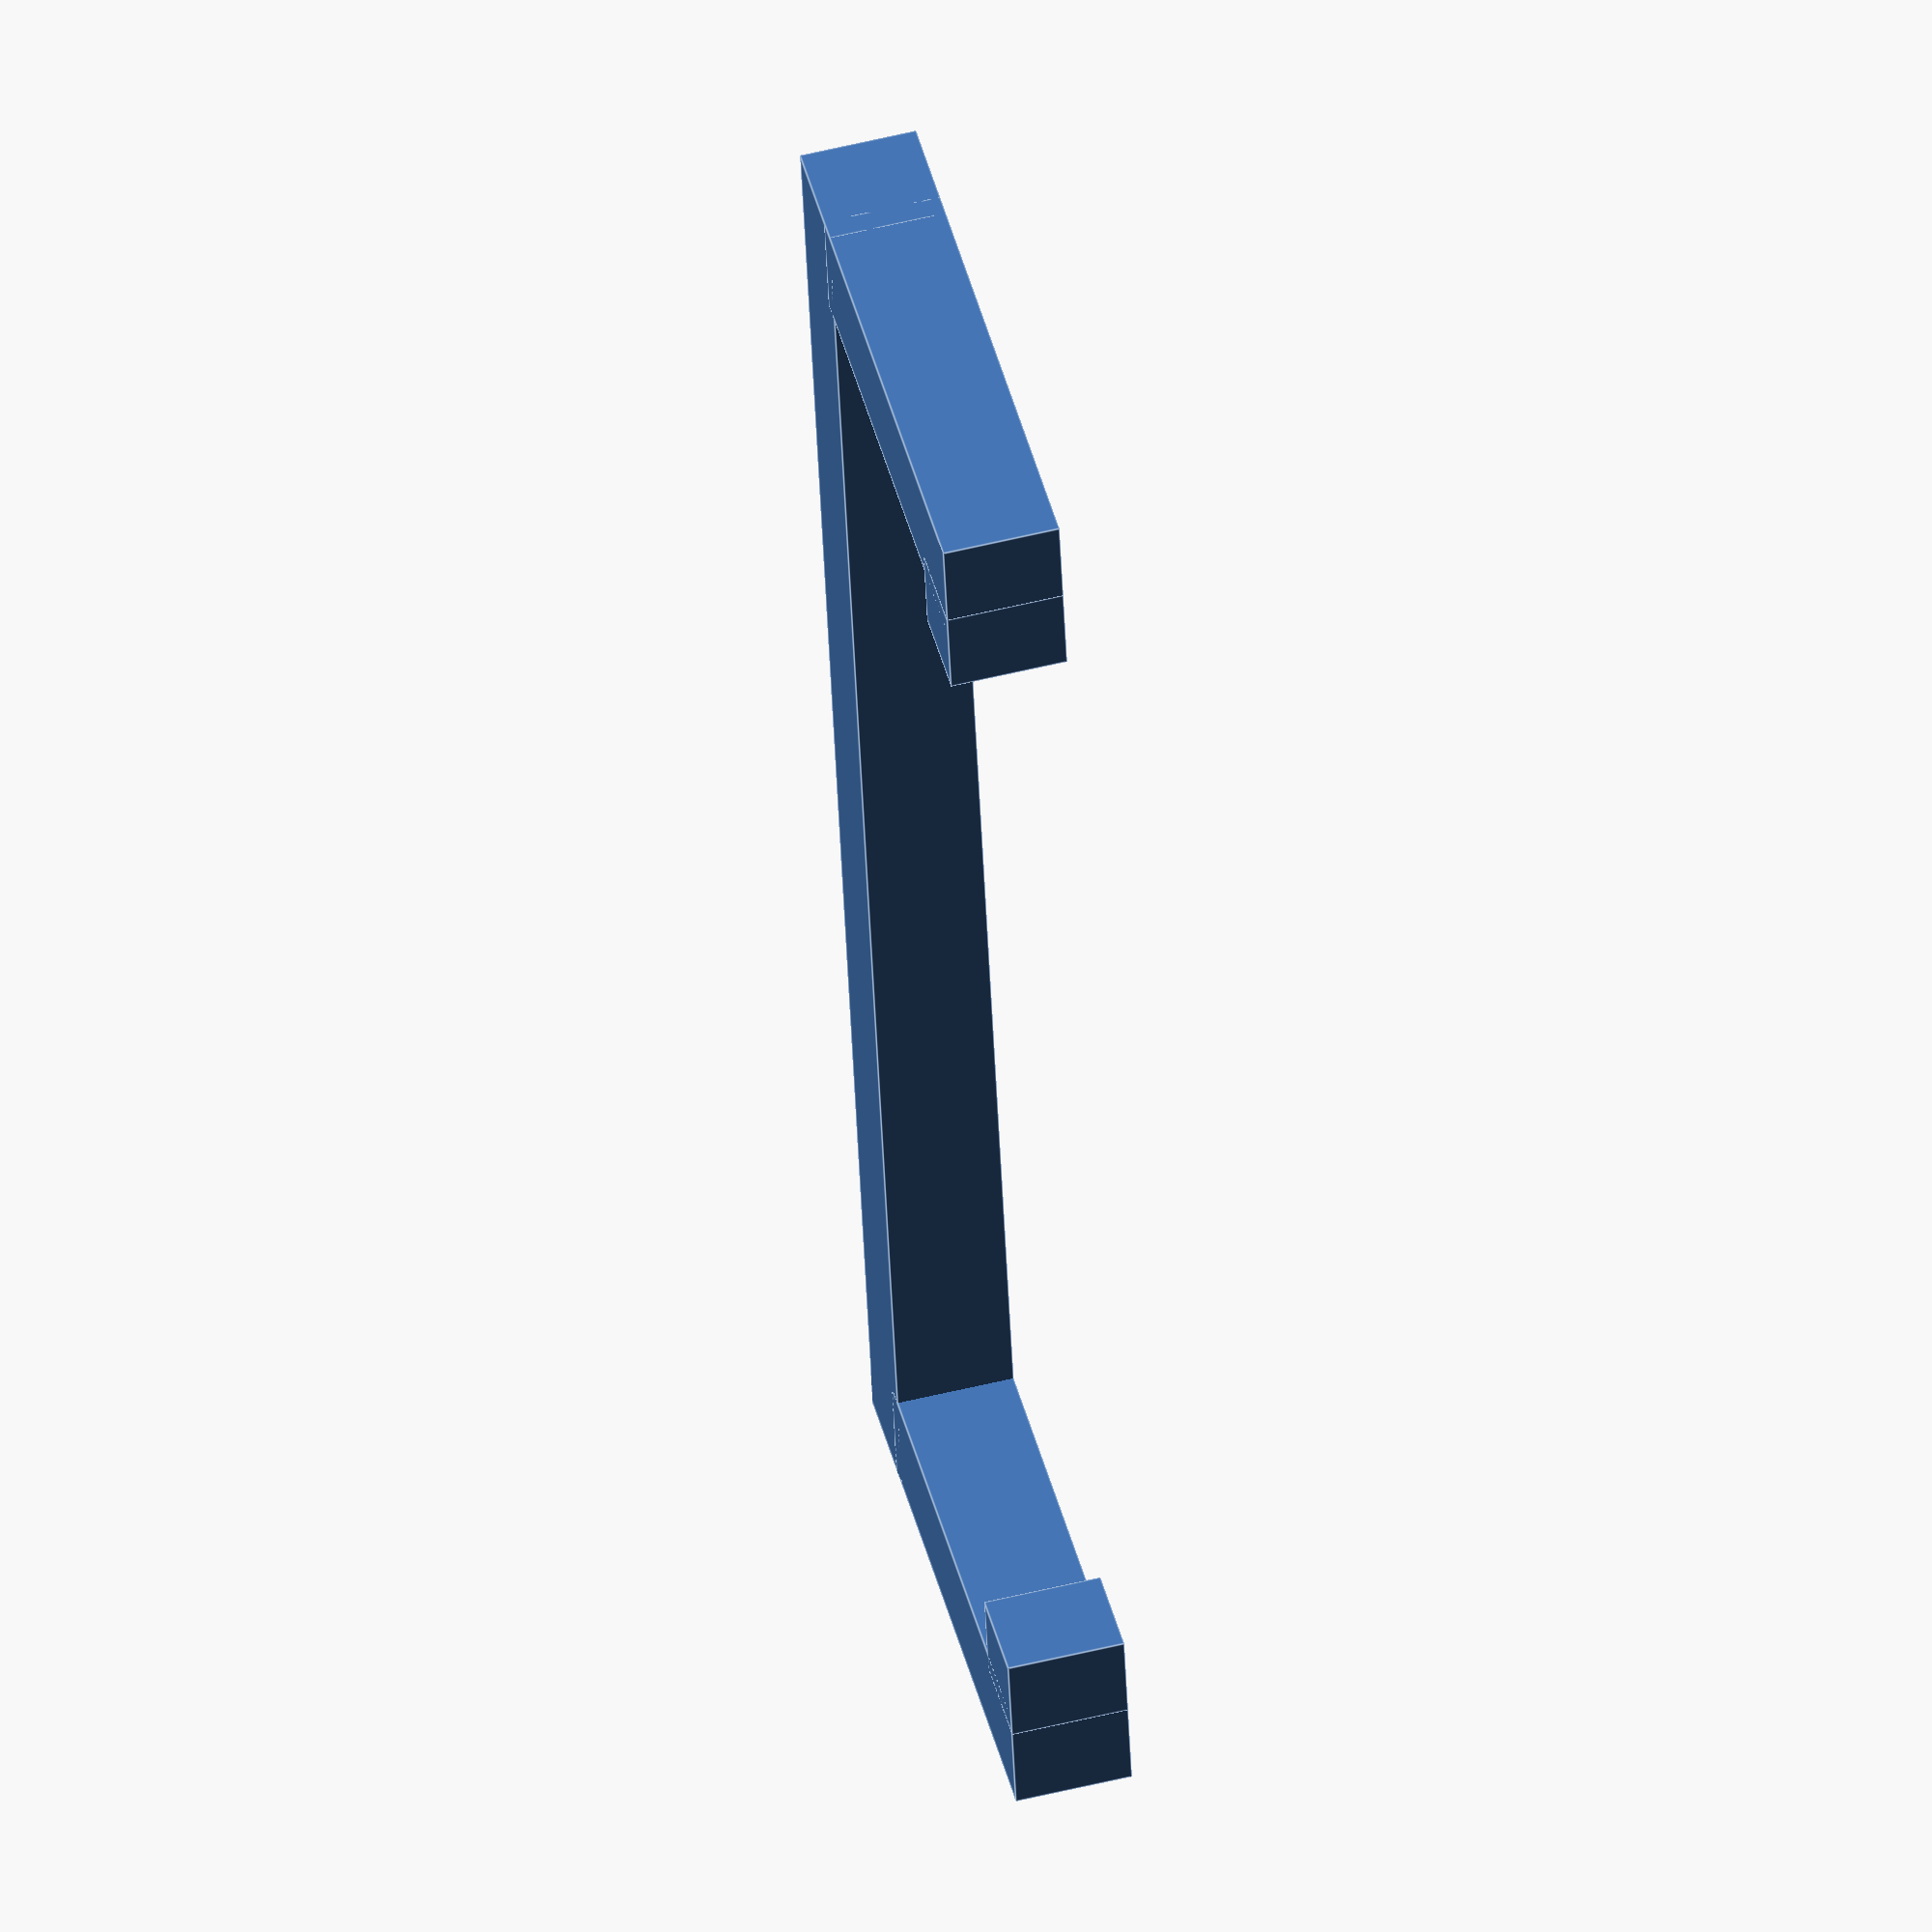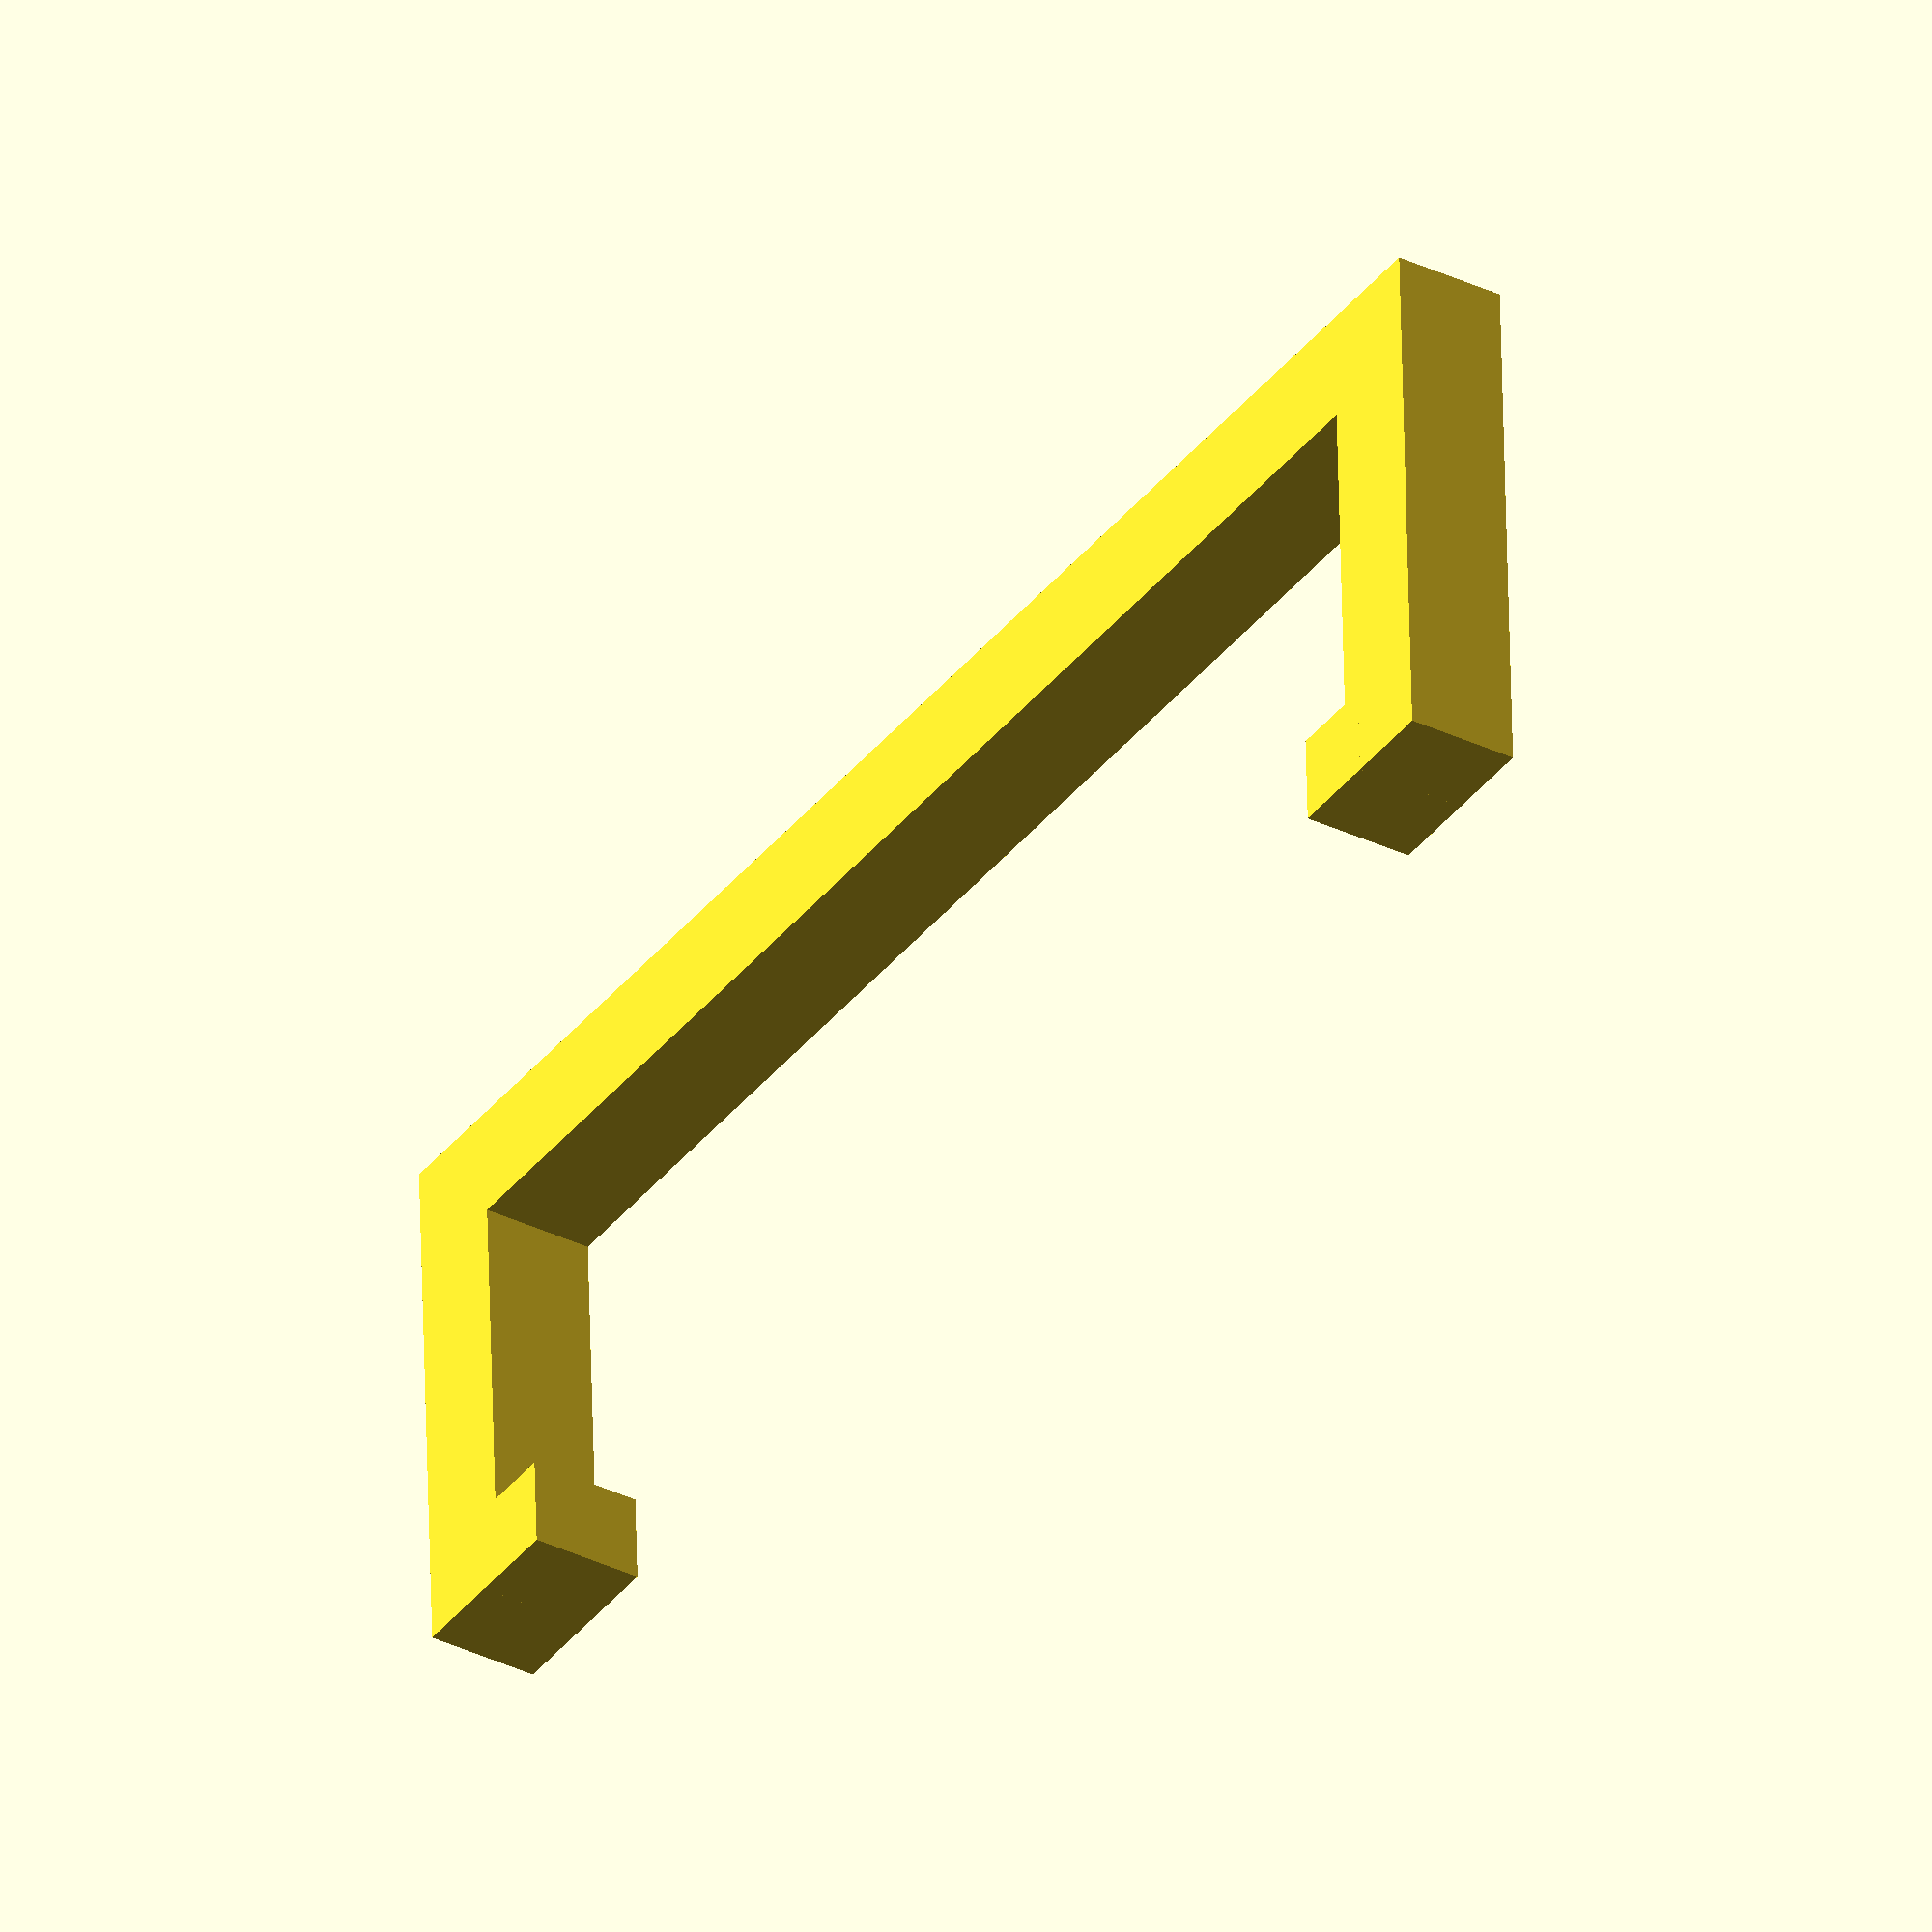
<openscad>
width=5;
length=65;
height=15;
thickness=5;

holder_thickness=4;
holder_length=3;


module arm(){
	cube([width,thickness,height+holder_thickness+1]);
}
module holder(){
	cube([width,holder_length+1,holder_thickness]);
}


module psa1_clamp_holder(){
	cube([width,length+2*thickness,thickness]);

	translate([0,0,thickness-1])arm();
	translate([0,thickness-1,thickness+height])holder();

	translate([0,length+thickness,thickness-1])arm();
	translate([0,length+thickness-holder_length,thickness+height])holder();
}

translate([0,0,width])rotate([0,90,0])psa1_clamp_holder();
</openscad>
<views>
elev=305.0 azim=189.2 roll=255.4 proj=o view=edges
elev=34.5 azim=92.4 roll=237.0 proj=o view=solid
</views>
